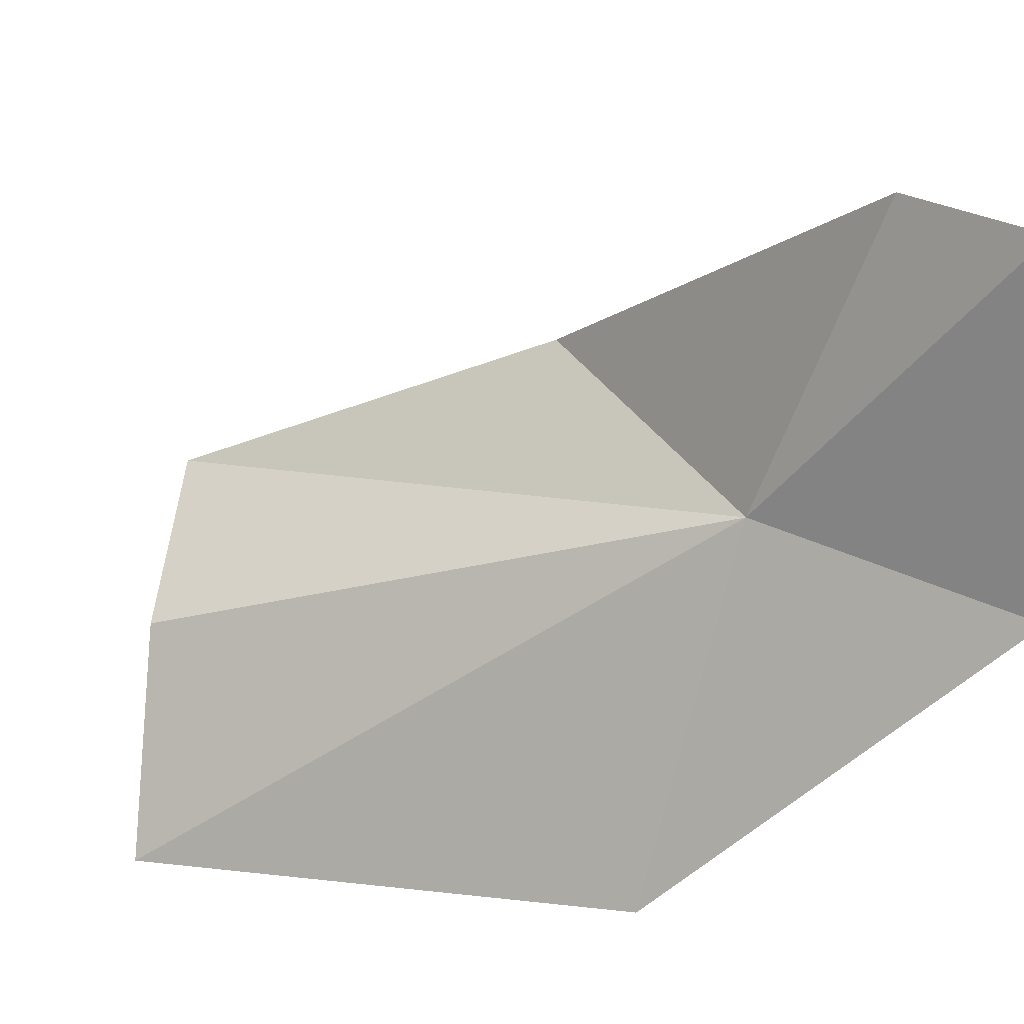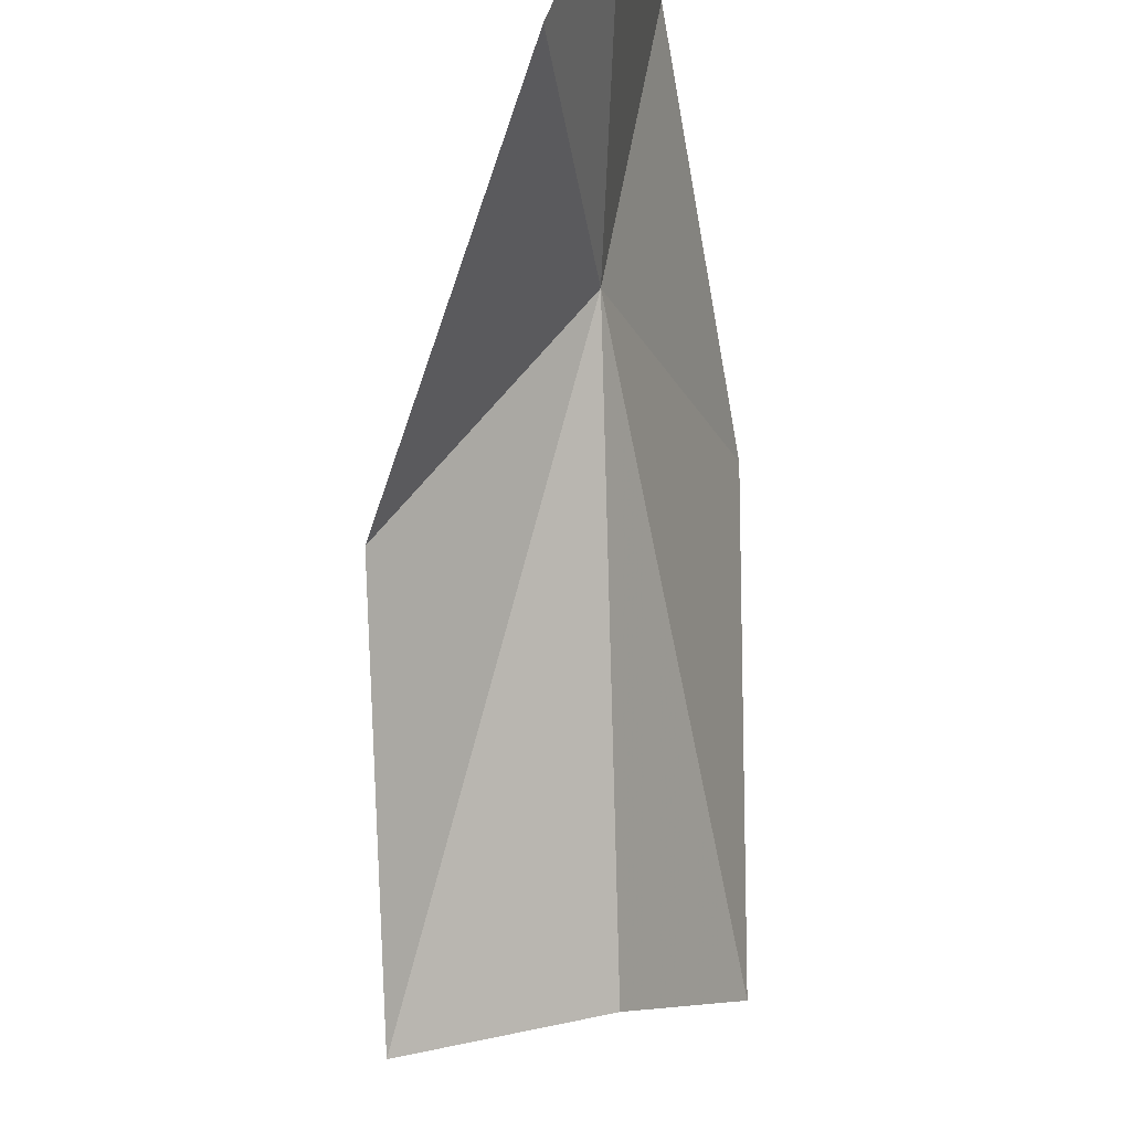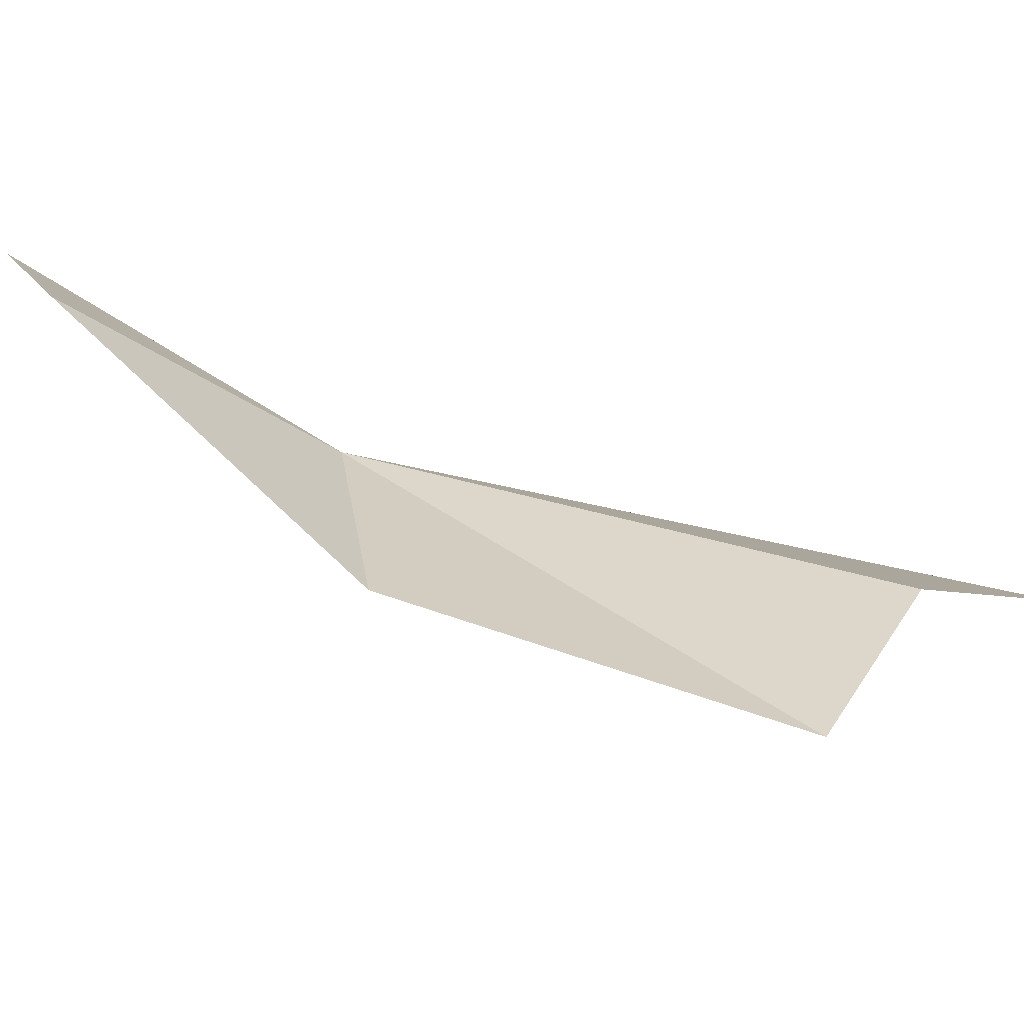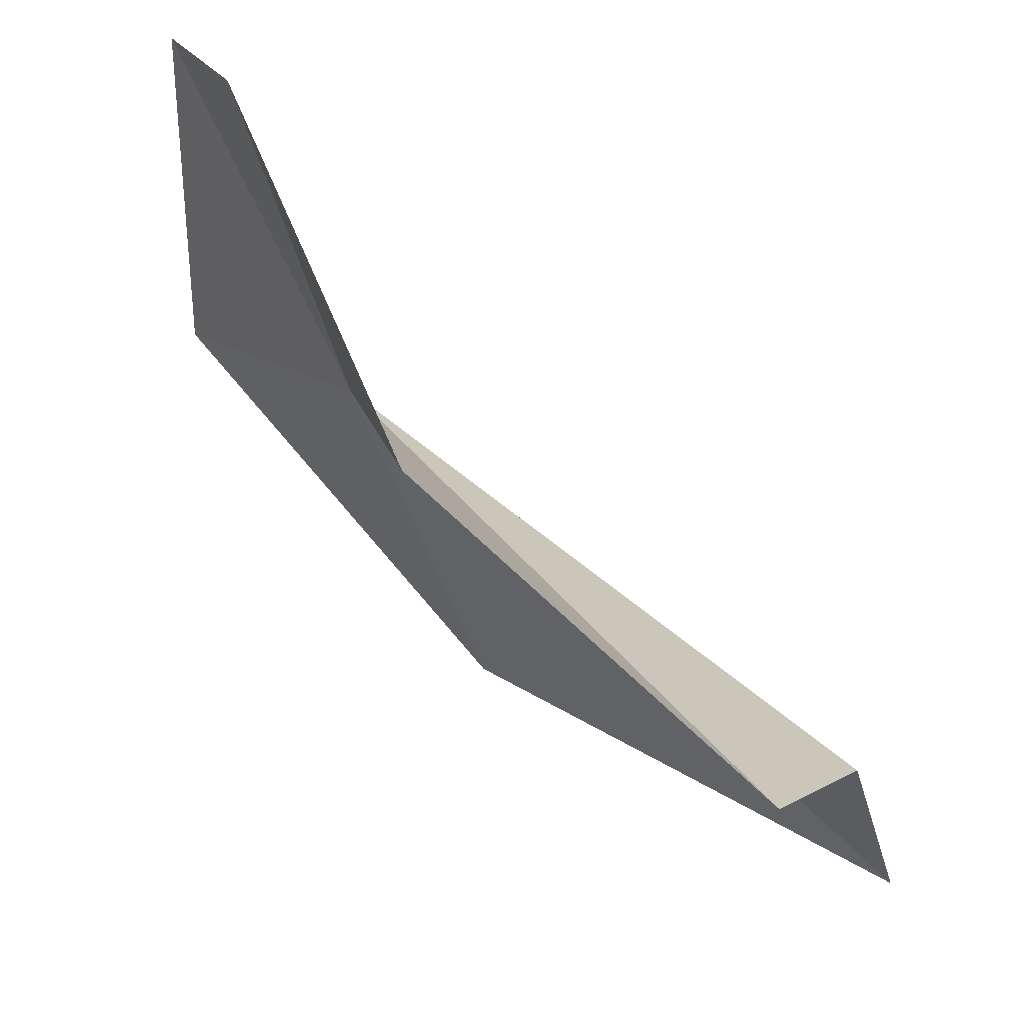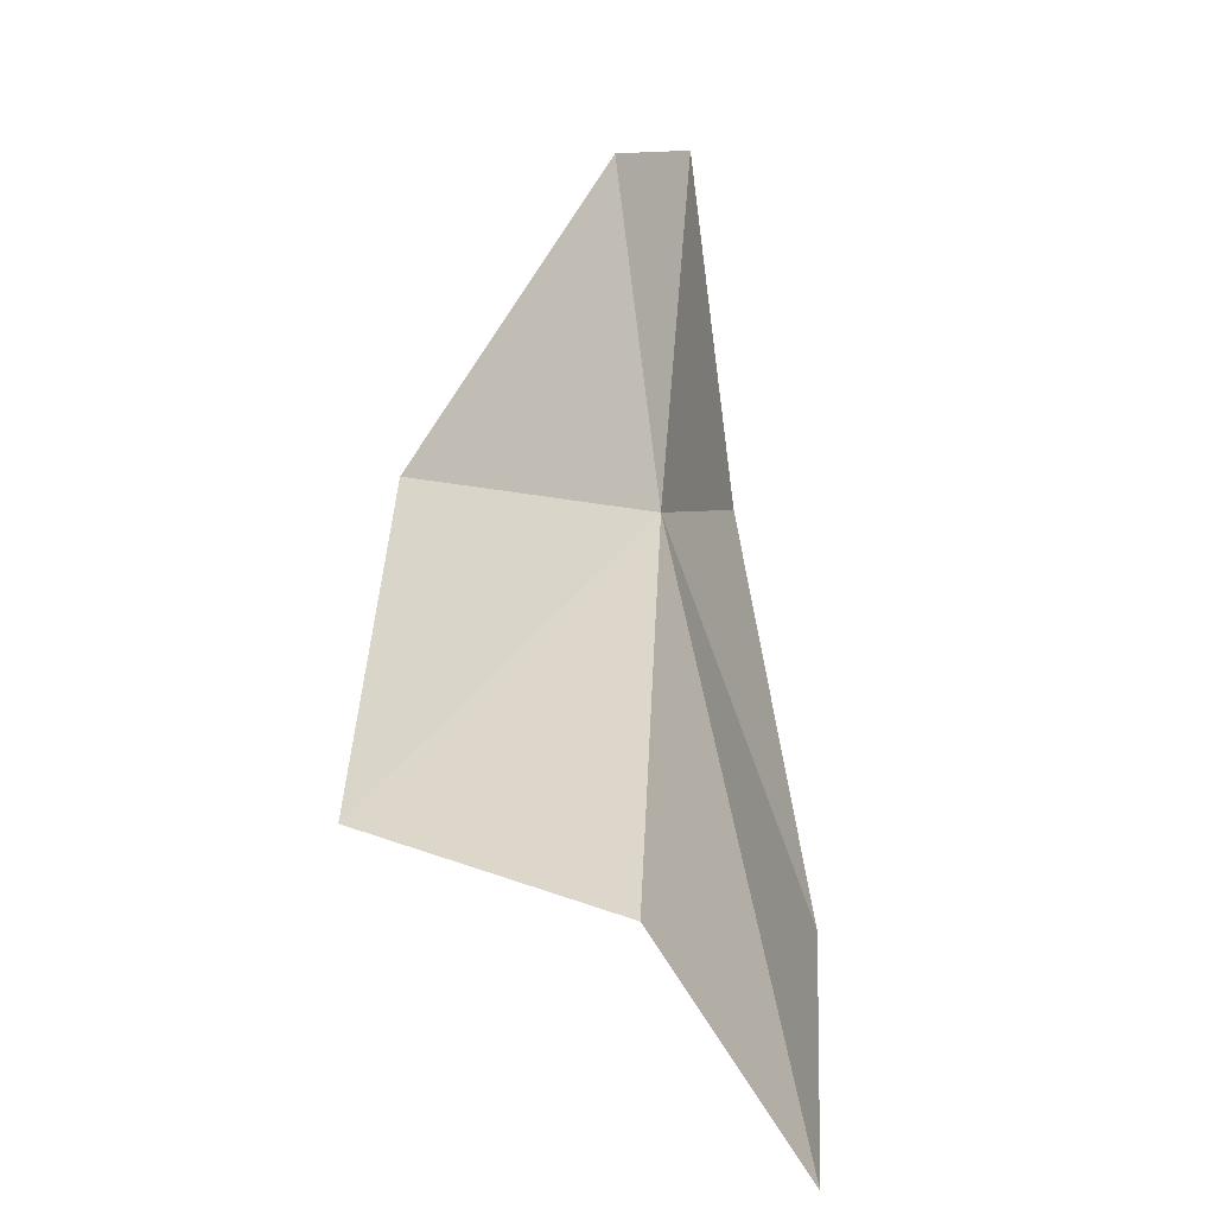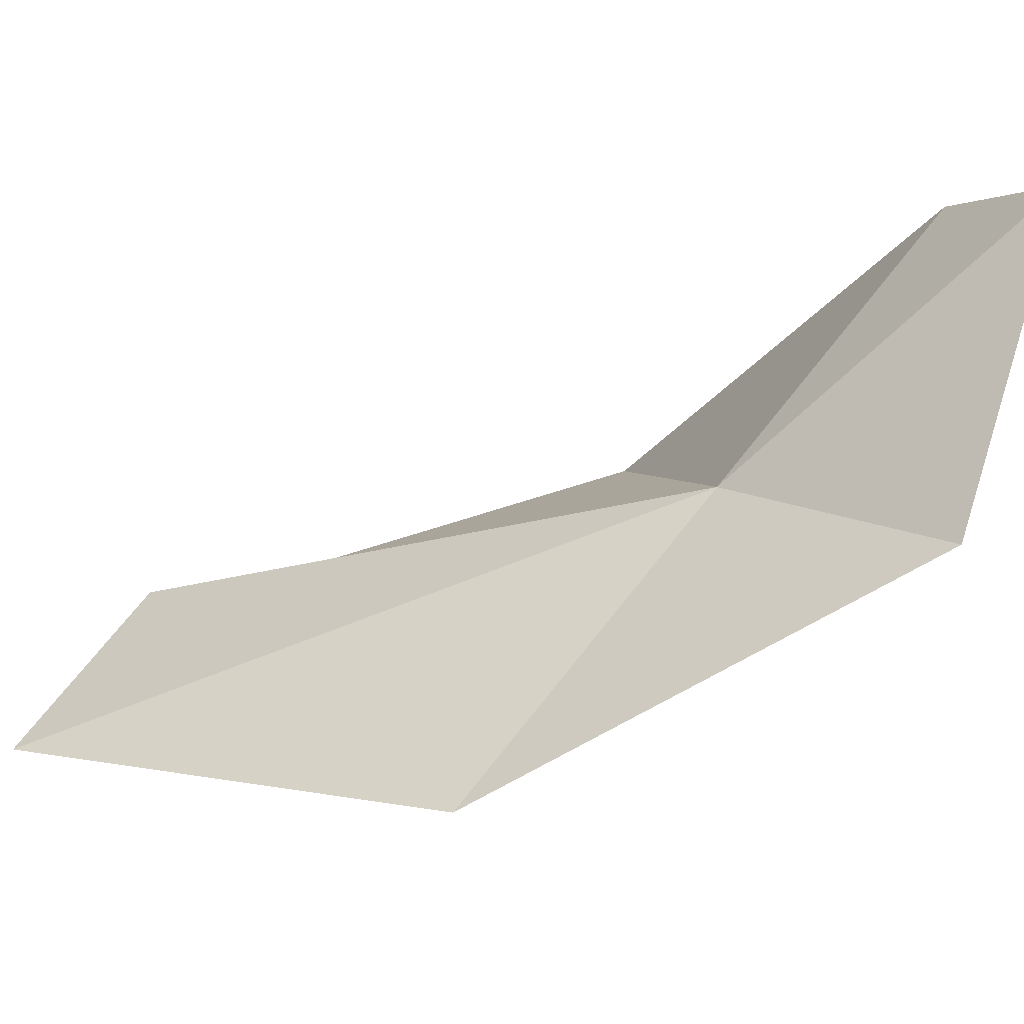
<metadata>
{"format":"obj","ext":"obj","renderer":"f3d","projection":"perspective","resolution":1024,"background":"white","views":[{"elev":29.2,"azim":164.5,"up":"+Z"},{"elev":76.3,"azim":56.1,"up":"+Z"},{"elev":-47.0,"azim":35.9,"up":"+Y"},{"elev":25.7,"azim":5.4,"up":"+Z"},{"elev":7.9,"azim":60.1,"up":"+Z"},{"elev":78.4,"azim":-160.9,"up":"+Y"}]}
</metadata>
<code>
v -197.9 2.864 3.581
v -197.4 1.258 3.869
v -198.5 2.97 5.259
v -199 3.666 5.281
v -199 3.956 3.435
v -197.2 3.326 1.645
v -194.9 1.784 1.323
v -195.2 1.138 2.399
v -195.6 0.0944 2.807
f 1 3 2
f 1 4 3
f 1 5 4
f 1 6 5
f 1 7 6
f 1 8 7
f 1 9 8
f 1 2 9

</code>
